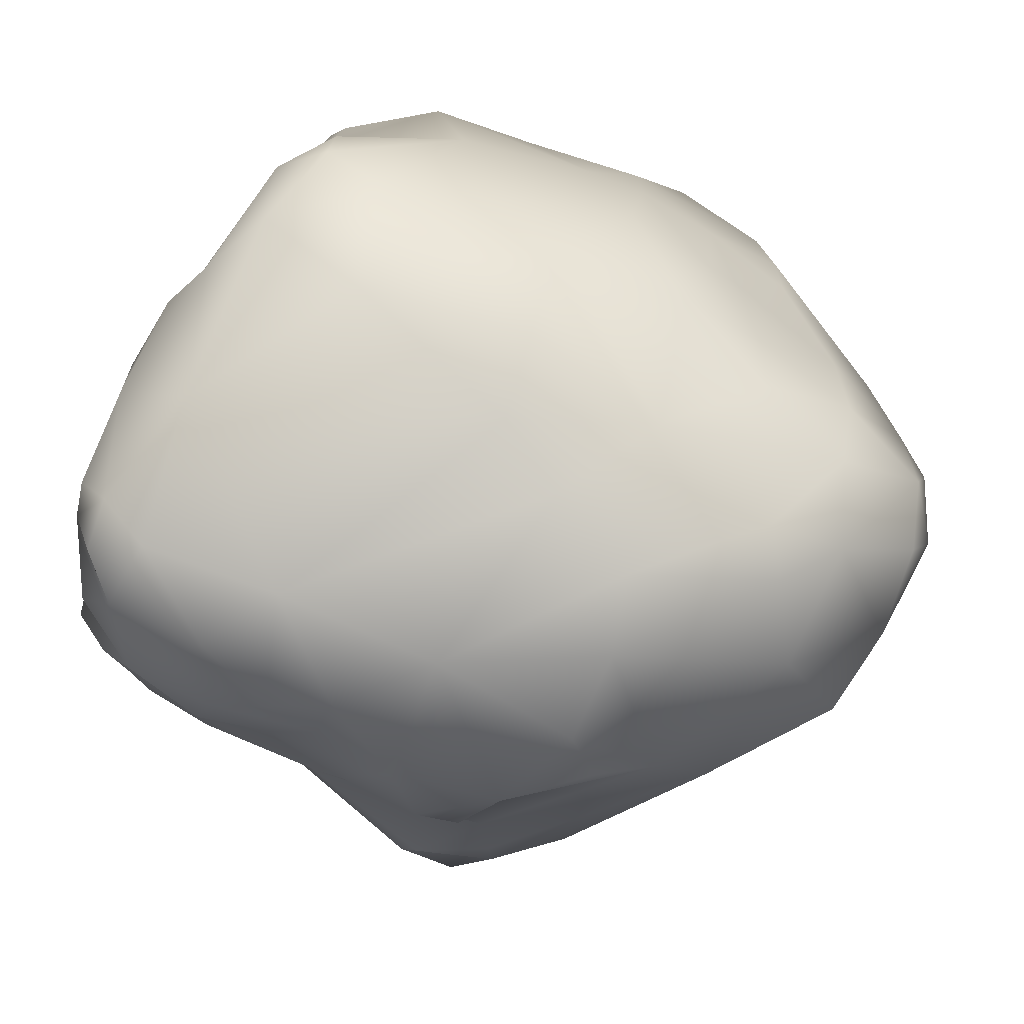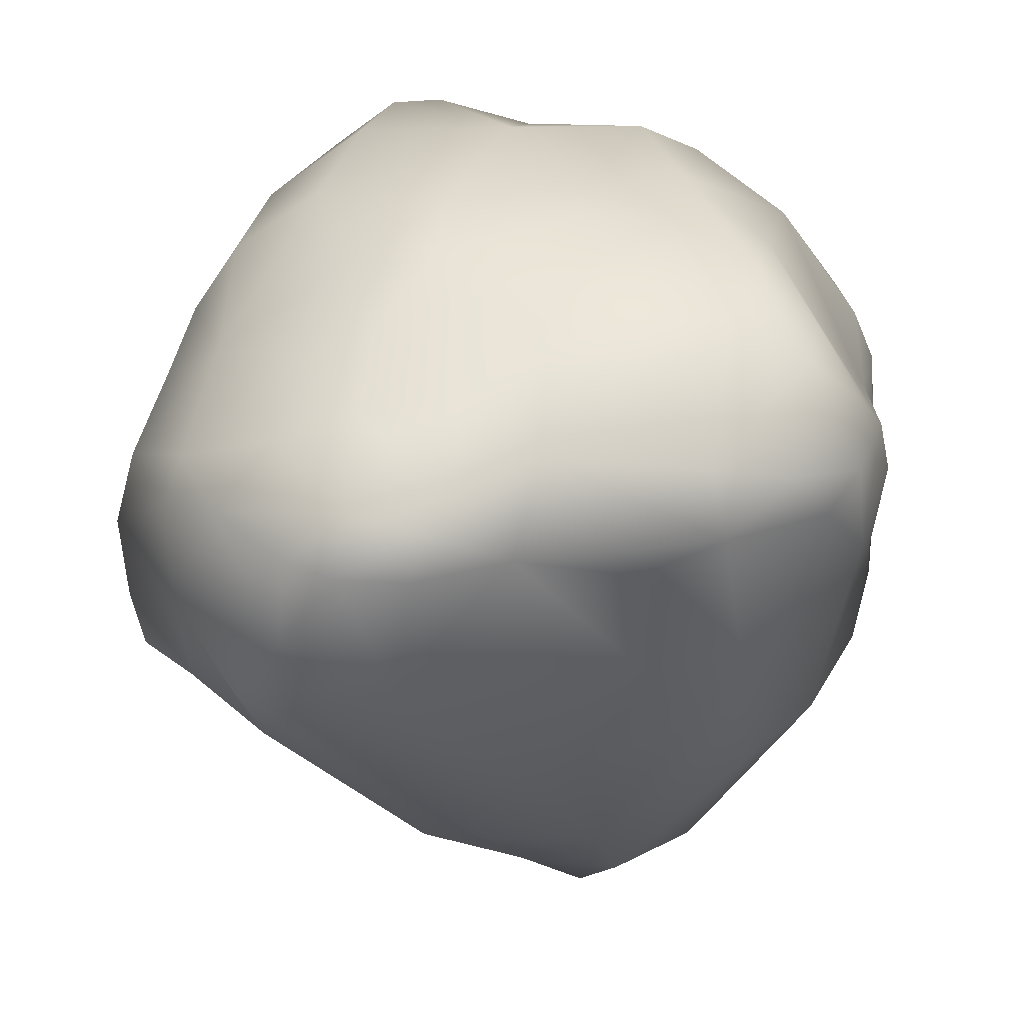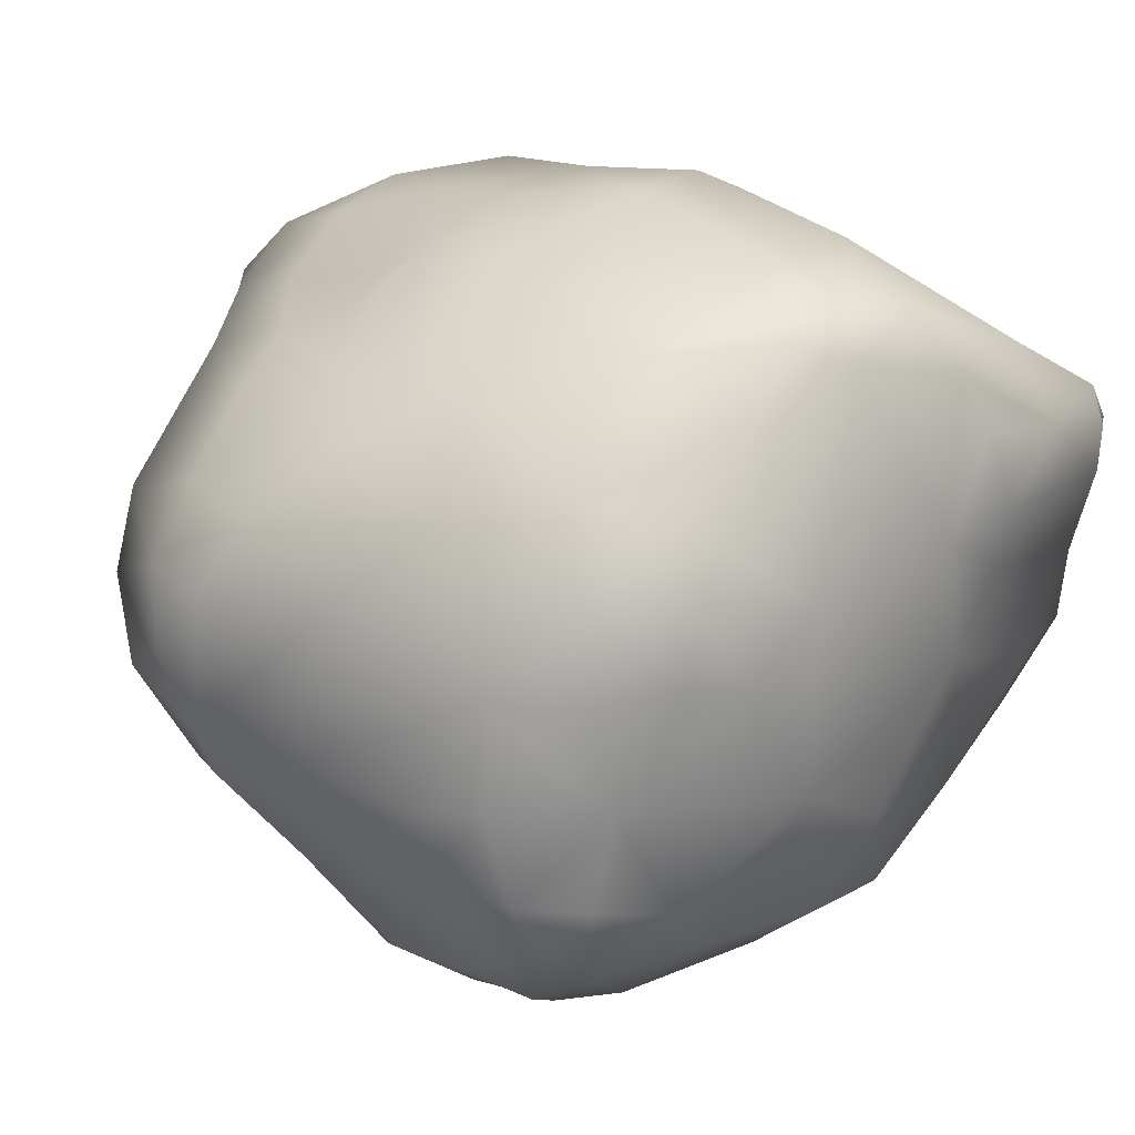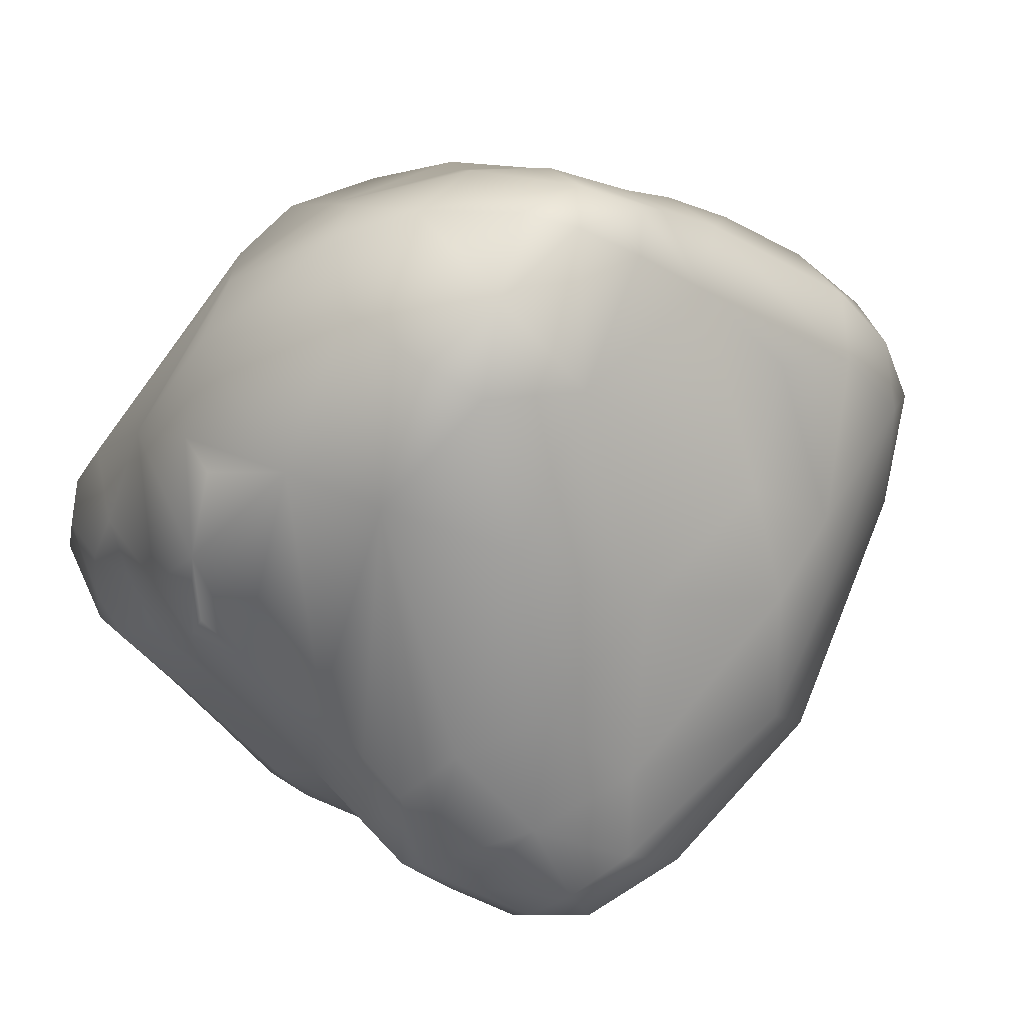
<metadata>
{"format":"obj","ext":"obj","renderer":"f3d","projection":"perspective","resolution":1024,"background":"white","views":[{"elev":21.1,"azim":2.4,"up":"+Z"},{"elev":13.0,"azim":90.3,"up":"+Z"},{"elev":61.3,"azim":-149.2,"up":"+Z"},{"elev":-31.8,"azim":61.7,"up":"+Z"}]}
</metadata>
<code>
g rock2ModularMesh
v 0.04027 1.133 -2.141
v -0.5232 0.845 -2.297
v -0.2394 0.7046 -2.466
v -0.956 0.5145 -2.059
v -0.8057 0.09671 -2.207
v -0.6222 0.427 -2.382
v -2.216 -1.612 0.4733
v -2.174 -1.791 0.06419
v -2.239 -1.402 -0.05803
v -2.095 -0.1892 0.5516
v -2.133 0.6596 0.2764
v -1.852 0.9585 0.7603
v 2.433 -0.4461 0.3305
v 2.428 -0.8375 0.0772
v 2.361 -0.7775 0.4265
v -2.152 -1.728 0.7081
v -2.216 -1.612 0.4733
v -1.995 -1.351 1.084
v -2.335 -1.147 -0.3062
v -2.208 -1.188 -0.505
v -2.283 -0.7072 -0.5967
v -2.238 -0.0888 -0.631
v -2.217 -0.5325 -0.8248
v -2.076 -0.5339 -1.062
v -2.073 -0.2277 -1.126
v -1.835 0.2112 -1.273
v -2.125 0.4621 -0.8414
v -2.185 0.6469 -0.5086
v -1.747 1.133 -0.8965
v -0.956 0.5145 -2.059
v 0.6986 1.423 -1.441
v 0.04027 1.133 -2.141
v 0.2328 0.6894 -2.295
v 1.153 1.482 -0.9174
v 1.291 1.094 -1.051
v 1.473 1.315 -0.5679
v 1.62 1.76 0.2439
v 1.118 2.016 -0.04362
v 1.977 1.187 0.1808
v 1.504 1.939 0.4669
v 1.868 1.547 0.4974
v 2.058 1.109 0.5752
v 1.503 1.638 1.054
v 1.292 1.947 0.8178
v 1.517 1.224 1.262
v 0.4603 -2.197 -0.5153
v 0.9096 -1.783 -0.8715
v 0.5731 -2.095 -0.7751
v 0.3917 -0.4797 -2.025
v 0.7934 -0.1261 -1.899
v 0.193 0.111 -2.251
v -0.315 -0.2991 -2.336
v -0.0472 -0.6044 -2.107
v -0.4163 -0.009451 -2.375
v -0.04167 0.4732 -2.475
v 0.2328 0.6894 -2.295
v -0.6184 -0.3015 -2.214
v -0.5019 -0.568 -2.081
v -0.0515 -0.8312 -1.912
v -1.105 -0.6662 -1.492
v -0.08656 -1.083 -1.615
v 1.198 -1.35 -1.131
v 0.9096 -1.783 -0.8715
v -0.2736 -1.485 -1.343
v 0.0739 -1.963 -1.006
v 0.5731 -2.095 -0.7751
v 0.4603 -2.197 -0.5153
v -0.8057 0.09671 -2.207
v -1.501 -0.004974 -1.563
v -0.6222 0.427 -2.382
v -0.3482 0.3732 -2.492
v -0.2394 0.7046 -2.466
v -0.5232 0.845 -2.297
v -0.956 0.5145 -2.059
v -1.835 0.2112 -1.273
v -1.905 -0.3595 -1.25
v -2.073 -0.2277 -1.126
v -2.076 -0.5339 -1.062
v -1.731 -0.6456 -1.223
v -1.713 -1.189 -0.8817
v -2.131 -0.8837 -0.7727
v -2.217 -0.5325 -0.8248
v -2.283 -0.7072 -0.5967
v -2.208 -1.188 -0.505
v -1.949 -1.79 -0.3353
v -2.239 -1.402 -0.05803
v -2.335 -1.147 -0.3062
v -2.174 -1.791 0.06419
v -1.986 -2.023 0.14
v -1.48 -2.182 -0.01759
v -1.487 -1.973 -0.4611
v -1.164 -2.119 -0.3964
v -1.596 -1.743 -0.645
v -0.9174 -1.989 -0.6052
v -0.8085 -2.168 -0.3532
v -1.208 -1.707 -0.7429
v -0.5215 -1.96 -0.8616
v -0.2469 -2.231 -0.07846
v -1.238 -1.275 -0.9879
v -0.8451 -1.511 -1.115
v -0.4078 -1.757 -1.21
v -0.1703 -1.792 -1.237
v 1.153 1.482 -0.9174
v 1.118 2.016 -0.04362
v 0.6986 1.423 -1.441
v 0.3507 1.838 -1.227
v 0.3885 2.148 -0.2429
v 0.04027 1.133 -2.141
v -0.3102 1.903 -1.291
v -0.07772 2.128 -0.9197
v -0.9477 1.4 -1.585
v -0.5232 0.845 -2.297
v -0.956 0.5145 -2.059
v -0.6222 0.427 -2.382
v -1.747 1.133 -0.8965
v -1.094 1.684 -1.193
v -0.6435 2.163 -0.6133
v -0.2242 2.236 -0.5379
v -0.6444 2.311 -0.1061
v -1.325 1.792 -0.7197
v -1.116 2.136 -0.3292
v -1.691 1.619 0.04561
v -2.046 1.061 -0.191
v -2.185 0.6469 -0.5086
v -2.125 0.4621 -0.8414
v -1.332 2.095 0.1326
v -1.089 2.298 0.02097
v -0.9891 2.331 0.3965
v -1.281 2.13 0.569
v -0.4935 2.249 0.7484
v -0.94 2.215 0.8378
v -0.663 2.02 1.189
v -0.2841 2.11 1.046
v 0.4298 2.084 0.7308
v 0.09192 2.197 0.3179
v 0.8371 2.185 0.33
v 0.9782 2.118 0.6094
v 1.504 1.939 0.4669
v 1.292 1.947 0.8178
v 1.156 1.737 1.192
v -1.281 2.13 0.569
v -0.9891 2.331 0.3965
v -0.94 2.215 0.8378
v -1.273 2.021 0.7962
v -1.188 1.683 1.163
v -0.663 2.02 1.189
v -0.4773 1.686 1.627
v -1.578 1.725 0.5099
v -1.332 2.095 0.1326
v -1.691 1.619 0.04561
v -1.852 0.9585 0.7603
v -2.046 1.061 -0.191
v -2.133 0.6596 0.2764
v -2.185 0.6469 -0.5086
v -2.238 -0.0888 -0.631
v -2.095 -0.1892 0.5516
v -2.31 -0.7878 -0.2286
v -2.283 -0.7072 -0.5967
v -2.335 -1.147 -0.3062
v -1.542 0.4302 1.605
v -1.878 -0.3948 1.217
v -2.061 -0.6345 0.8025
v -2.027 -0.8182 1.07
v -2.239 -1.402 -0.05803
v -2.216 -1.612 0.4733
v -1.49 0.9468 1.516
v -1.242 1.177 1.677
v -1.076 0.9059 1.976
v -0.9061 1.485 1.679
v -0.6506 1.169 1.991
v 2.165 -1.158 -0.3374
v 2.314 -1.112 0.1515
v 2.428 -0.8375 0.0772
v 2.028 -0.5777 -0.6303
v 2.394 -0.4457 0.05755
v 2.433 -0.4461 0.3305
v 2.216 0.06388 0.128
v 1.916 -1.125 -0.7989
v 1.881 -1.444 -0.6708
v 1.198 -1.35 -1.131
v 1.432 -0.657 -1.327
v 0.3917 -0.4797 -2.025
v -0.0472 -0.6044 -2.107
v -0.0515 -0.8312 -1.912
v 0.7934 -0.1261 -1.899
v 1.352 0.1841 -1.354
v 1.606 0.75 -0.6173
v 0.578 0.5209 -1.981
v 0.193 0.111 -2.251
v 0.2328 0.6894 -2.295
v 0.6986 1.423 -1.441
v 1.291 1.094 -1.051
v 1.473 1.315 -0.5679
v 1.982 0.7195 -0.01068
v 1.977 1.187 0.1808
v 2.149 0.2049 0.6615
v 2.058 1.109 0.5752
v 0.04027 1.133 -2.141
v -0.04167 0.4732 -2.475
v -0.2394 0.7046 -2.466
v -0.3482 0.3732 -2.492
v -0.4163 -0.009451 -2.375
v 1.503 1.638 1.054
v 1.156 1.737 1.192
v 1.292 1.947 0.8178
v 1.06 1.394 1.522
v 1.517 1.224 1.262
v 0.4261 1.513 1.563
v 0.9782 2.118 0.6094
v 0.4298 2.084 0.7308
v -0.4773 1.686 1.627
v -0.2841 2.11 1.046
v -0.663 2.02 1.189
v 0.1157 1.043 1.911
v -0.6506 1.169 1.991
v -0.4231 0.818 2.149
v -0.9061 1.485 1.679
v -1.188 1.683 1.163
v -0.2469 -2.231 -0.07846
v 0.6639 -2.223 -0.02331
v 0.4603 -2.197 -0.5153
v 0.7356 -2.11 0.3878
v 1.538 -1.832 0.2539
v 1.606 -1.774 -0.2547
v 1.889 -1.52 0.3097
v 2.165 -1.158 -0.3374
v 1.881 -1.444 -0.6708
v 2.314 -1.112 0.1515
v 1.498 -1.731 0.5366
v 1.903 -1.202 0.6964
v 0.8964 -1.582 1.027
v 0.3682 -1.952 0.7707
v -1.074 -2.192 0.282
v -0.8085 -2.168 -0.3532
v -1.164 -2.119 -0.3964
v -1.48 -2.182 -0.01759
v 0.09601 -1.812 1.123
v 0.2151 -1.549 1.5
v -1.781 -2.081 0.4934
v -1.986 -2.023 0.14
v -2.094 -1.963 0.4169
v -1.996 -1.935 0.6952
v -1.591 -1.666 1.17
v -0.6907 -1.429 1.709
v 0.3128 -1.06 1.83
v -1.226 -1.053 1.975
v -0.6037 -0.8654 2.111
v -0.9232 -0.6817 2.253
v 2.361 -0.7775 0.4265
v 2.428 -0.8375 0.0772
v 2.314 -1.112 0.1515
v 1.889 -1.52 0.3097
v 1.903 -1.202 0.6964
v 1.96 -0.7502 0.8485
v 2.31 -0.241 0.496
v 2.433 -0.4461 0.3305
v 1.914 -0.2213 0.925
v 2.149 0.2049 0.6615
v 1.626 0.2397 1.251
v 1.607 0.6512 1.269
v 1.208 0.4532 1.516
v 1.517 1.224 1.262
v 1.344 -0.1954 1.392
v 1.456 -0.6912 1.208
v 1.481 -1.044 1.066
v 1.176 -0.3864 1.549
v 0.7722 0.9259 1.739
v 1.06 1.394 1.522
v 0.8964 -1.582 1.027
v 1.498 -1.731 0.5366
v 1.031 -0.8853 1.51
v 0.8046 0.4263 1.761
v 0.1157 1.043 1.911
v 0.4261 1.513 1.563
v 0.4924 0.4617 1.875
v -0.4231 0.818 2.149
v 0.7384 -0.3214 1.828
v 0.3128 -1.06 1.83
v 0.2151 -1.549 1.5
v -0.6037 -0.8654 2.111
v -0.2286 0.03793 2.158
v -0.9232 -0.6817 2.253
v -0.9048 -0.3973 2.271
v -0.9331 0.146 2.123
v -0.9628 0.6278 2.084
v -0.6506 1.169 1.991
v -1.076 0.9059 1.976
v -0.2469 -2.231 -0.07846
v 0.4603 -2.197 -0.5153
v 0.0739 -1.963 -1.006
v -0.5215 -1.96 -0.8616
v 0.6639 -2.223 -0.02331
v 0.9096 -1.783 -0.8715
v 0.4603 -2.197 -0.5153
v 1.606 -1.774 -0.2547
v 1.198 -1.35 -1.131
v 1.881 -1.444 -0.6708
v 1.517 1.224 1.262
v 2.058 1.109 0.5752
v 2.149 0.2049 0.6615
v 1.607 0.6512 1.269
v -2.216 -1.612 0.4733
v -2.152 -1.728 0.7081
v -1.996 -1.935 0.6952
v -2.094 -1.963 0.4169
v -1.986 -2.023 0.14
v -2.174 -1.791 0.06419
v 2.216 0.06388 0.128
v 2.394 -0.4457 0.05755
v 2.433 -0.4461 0.3305
v 2.31 -0.241 0.496
v 2.149 0.2049 0.6615
v -1.542 0.4302 1.605
v -1.49 0.9468 1.516
v -1.076 0.9059 1.976
v -0.9628 0.6278 2.084
v -0.9331 0.146 2.123
v -1.222 -0.5279 2.126
v -0.9048 -0.3973 2.271
v -0.9232 -0.6817 2.253
v -1.226 -1.053 1.975
v -1.878 -0.3948 1.217
v -1.553 -1.025 1.695
v -1.591 -1.666 1.17
v -1.789 -0.924 1.465
v -2.027 -0.8182 1.07
v -1.995 -1.351 1.084
v -2.216 -1.612 0.4733
v -1.996 -1.935 0.6952
v -2.152 -1.728 0.7081
v -2.31 -0.7878 -0.2286
v -2.095 -0.1892 0.5516
v -2.061 -0.6345 0.8025
v -2.239 -1.402 -0.05803
v -2.335 -1.147 -0.3062
g rock2ModularMesh_0
f 3 2 1
f 6 5 4
f 9 8 7
f 12 11 10
f 15 14 13
f 18 17 16
f 21 20 19
f 23 21 22
f 23 22 24
f 22 25 24
f 25 22 26
f 22 27 26
f 27 22 28
f 29 26 27
f 30 26 29
f 33 32 31
f 35 31 34
f 35 34 36
f 36 34 37
f 34 38 37
f 37 39 36
f 38 40 37
f 39 37 41
f 40 41 37
f 42 39 41
f 43 41 40
f 42 41 43
f 44 43 40
f 45 42 43
f 48 47 46
f 51 50 49
f 51 49 52
f 53 52 49
f 54 51 52
f 51 54 55
f 51 55 56
f 52 53 57
f 52 57 54
f 53 58 57
f 59 58 53
f 60 57 58
f 58 61 60
f 59 61 58
f 59 62 61
f 63 61 62
f 61 63 64
f 64 60 61
f 64 63 65
f 63 66 65
f 66 67 65
f 68 54 57
f 69 68 57
f 60 69 57
f 68 70 54
f 70 71 54
f 72 71 70
f 73 72 70
f 74 68 69
f 75 74 69
f 69 76 75
f 76 77 75
f 77 76 78
f 79 76 69
f 79 78 76
f 60 79 69
f 80 79 60
f 81 78 79
f 80 81 79
f 78 81 82
f 81 83 82
f 84 83 81
f 81 80 84
f 84 80 85
f 85 86 84
f 87 84 86
f 86 85 88
f 85 89 88
f 89 85 90
f 85 91 90
f 90 91 92
f 80 93 85
f 91 85 93
f 94 92 91
f 94 95 92
f 91 93 96
f 96 93 80
f 96 94 91
f 95 94 97
f 94 96 97
f 97 98 95
f 99 96 80
f 99 80 60
f 96 99 100
f 60 100 99
f 96 100 97
f 100 60 64
f 97 100 101
f 101 100 64
f 65 97 101
f 102 101 64
f 102 65 101
f 102 64 65
f 105 104 103
f 104 105 106
f 106 107 104
f 108 106 105
f 108 109 106
f 110 107 106
f 109 110 106
f 109 108 111
f 108 112 111
f 112 113 111
f 112 114 113
f 111 113 115
f 116 109 111
f 111 115 116
f 110 109 117
f 117 109 116
f 118 107 110
f 118 110 117
f 107 118 119
f 117 119 118
f 120 117 116
f 115 120 116
f 117 121 119
f 117 120 121
f 122 120 115
f 123 122 115
f 123 115 124
f 125 124 115
f 122 126 120
f 126 121 120
f 121 126 127
f 121 127 119
f 128 127 126
f 127 128 119
f 129 128 126
f 119 128 130
f 131 130 128
f 131 132 130
f 132 133 130
f 130 133 134
f 135 119 130
f 135 130 134
f 135 107 119
f 107 135 134
f 136 107 134
f 136 104 107
f 137 136 134
f 137 104 136
f 138 104 137
f 139 138 137
f 139 137 140
f 143 142 141
f 144 143 141
f 143 144 145
f 146 143 145
f 146 145 147
f 141 148 144
f 144 148 145
f 148 141 149
f 150 148 149
f 150 151 148
f 145 148 151
f 150 152 151
f 152 153 151
f 154 153 152
f 154 155 153
f 155 156 153
f 155 157 156
f 157 155 158
f 157 158 159
f 151 156 160
f 156 161 160
f 156 162 161
f 161 162 163
f 162 164 163
f 164 165 163
f 160 166 151
f 166 145 151
f 167 145 166
f 167 166 168
f 145 167 169
f 167 168 170
f 169 167 170
f 173 172 171
f 171 174 173
f 174 175 173
f 173 175 176
f 175 174 177
f 171 178 174
f 171 179 178
f 179 180 178
f 178 181 174
f 181 178 180
f 182 181 180
f 180 183 182
f 180 184 183
f 181 182 185
f 186 174 181
f 181 185 186
f 187 177 174
f 186 187 174
f 185 188 186
f 188 185 189
f 188 189 190
f 191 188 190
f 188 191 192
f 186 188 192
f 192 187 186
f 193 187 192
f 194 187 193
f 194 177 187
f 195 194 193
f 177 194 195
f 196 177 195
f 197 196 195
f 190 199 198
f 199 200 198
f 200 199 201
f 202 201 199
f 205 204 203
f 204 206 203
f 206 207 203
f 206 204 208
f 204 209 208
f 209 210 208
f 211 208 210
f 212 211 210
f 212 213 211
f 214 208 211
f 215 214 211
f 216 214 215
f 211 217 215
f 218 217 211
f 221 220 219
f 222 219 220
f 223 222 220
f 224 223 220
f 223 224 225
f 225 224 226
f 224 227 226
f 228 225 226
f 225 229 223
f 229 222 223
f 230 229 225
f 229 231 222
f 222 232 219
f 231 232 222
f 233 219 232
f 234 219 233
f 234 233 235
f 233 236 235
f 232 231 237
f 237 233 232
f 237 231 238
f 233 239 236
f 239 240 236
f 240 239 241
f 239 242 241
f 239 243 242
f 239 233 243
f 233 237 243
f 238 244 237
f 237 244 243
f 238 245 244
f 243 244 246
f 245 247 244
f 244 247 246
f 247 248 246
f 251 250 249
f 252 251 249
f 253 252 249
f 254 253 249
f 249 255 254
f 256 255 249
f 255 257 254
f 258 257 255
f 258 259 257
f 260 259 258
f 260 261 259
f 260 262 261
f 257 259 263
f 261 263 259
f 257 264 254
f 264 257 263
f 265 253 254
f 264 265 254
f 264 263 266
f 261 266 263
f 261 262 267
f 262 268 267
f 253 265 269
f 270 253 269
f 265 264 271
f 269 265 271
f 264 266 271
f 261 272 266
f 261 267 272
f 267 268 273
f 268 274 273
f 267 273 275
f 272 267 275
f 275 273 276
f 272 277 266
f 277 271 266
f 275 277 272
f 269 271 278
f 277 278 271
f 279 269 278
f 280 278 277
f 281 277 275
f 281 280 277
f 281 275 276
f 282 280 281
f 282 281 283
f 283 281 284
f 284 281 276
f 285 284 276
f 285 276 286
f 287 285 286
f 290 289 288
f 291 290 288
f 294 293 292
f 293 295 292
f 296 295 293
f 295 296 297
f 300 299 298
f 301 300 298
f 304 303 302
f 305 304 302
f 306 305 302
f 307 306 302
f 310 309 308
f 311 310 308
f 311 308 312
f 315 314 313
f 316 315 313
f 316 313 317
f 317 313 318
f 319 317 318
f 320 319 318
f 321 320 318
f 313 322 318
f 318 323 321
f 322 323 318
f 323 324 321
f 323 322 325
f 322 326 325
f 327 324 323
f 323 325 327
f 325 326 327
f 328 327 326
f 329 324 327
f 330 329 327
f 333 332 331
f 334 333 331
f 335 334 331

</code>
